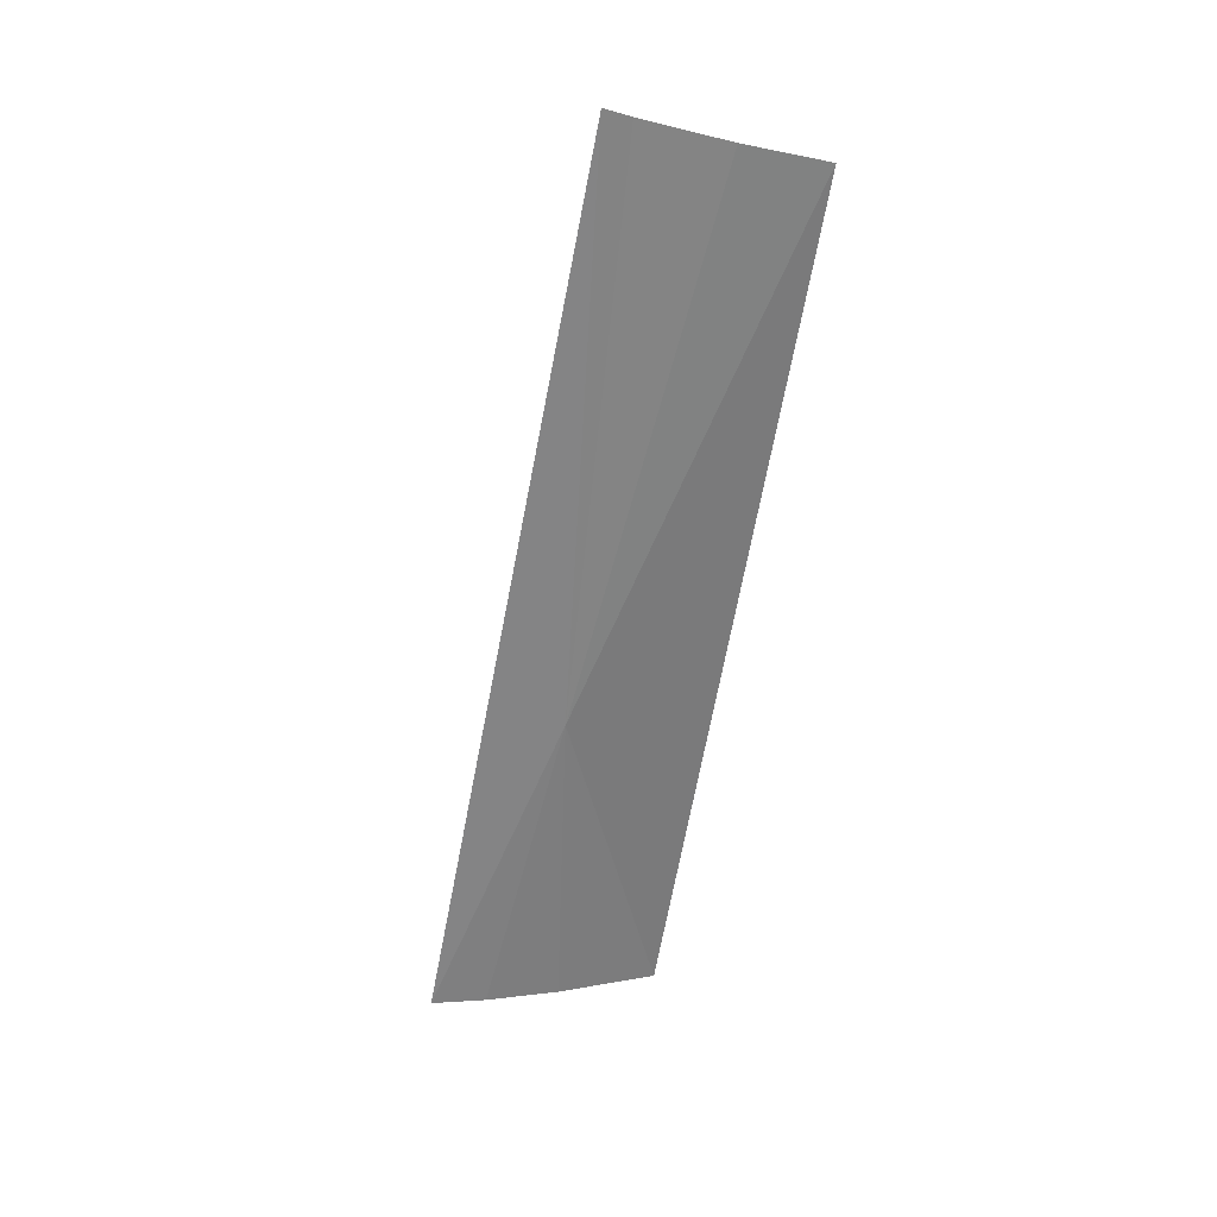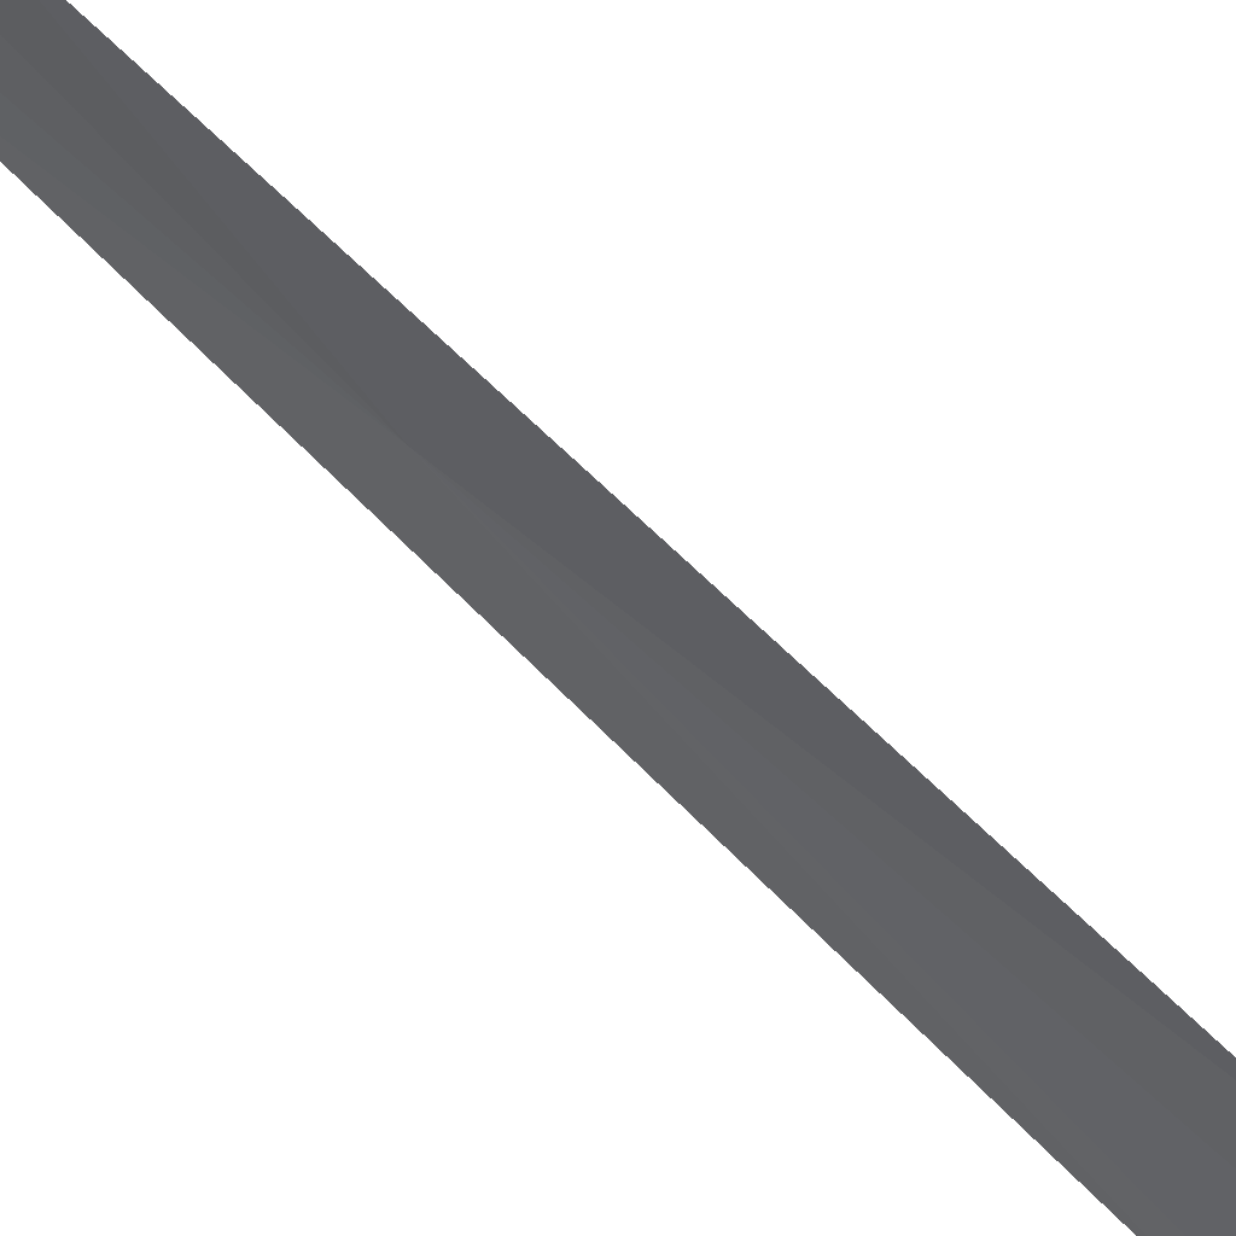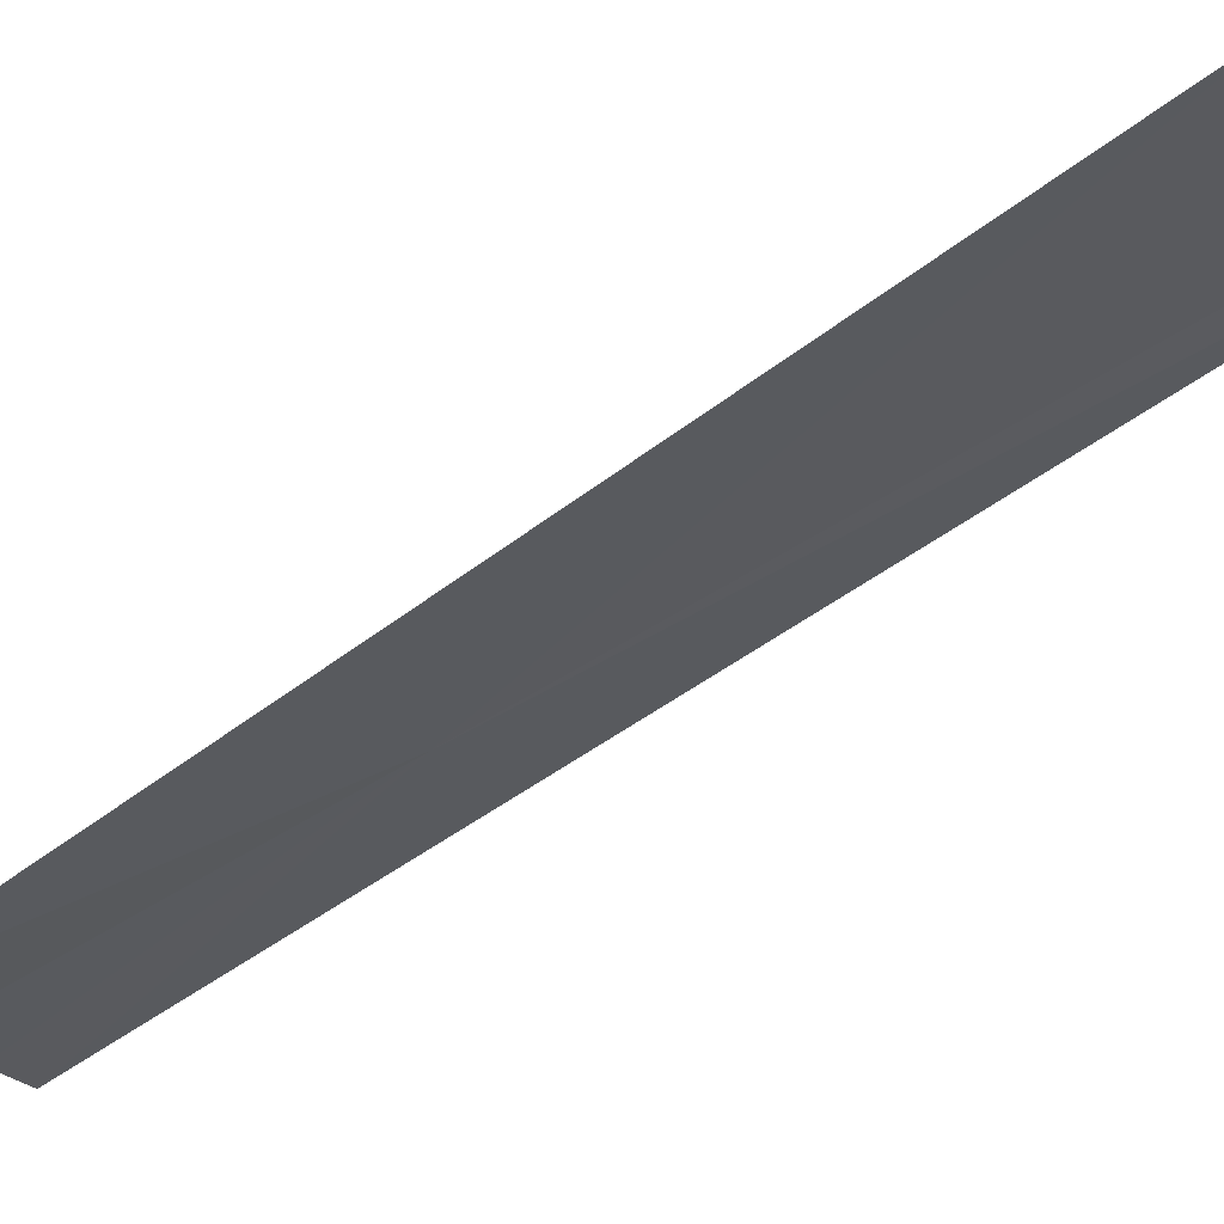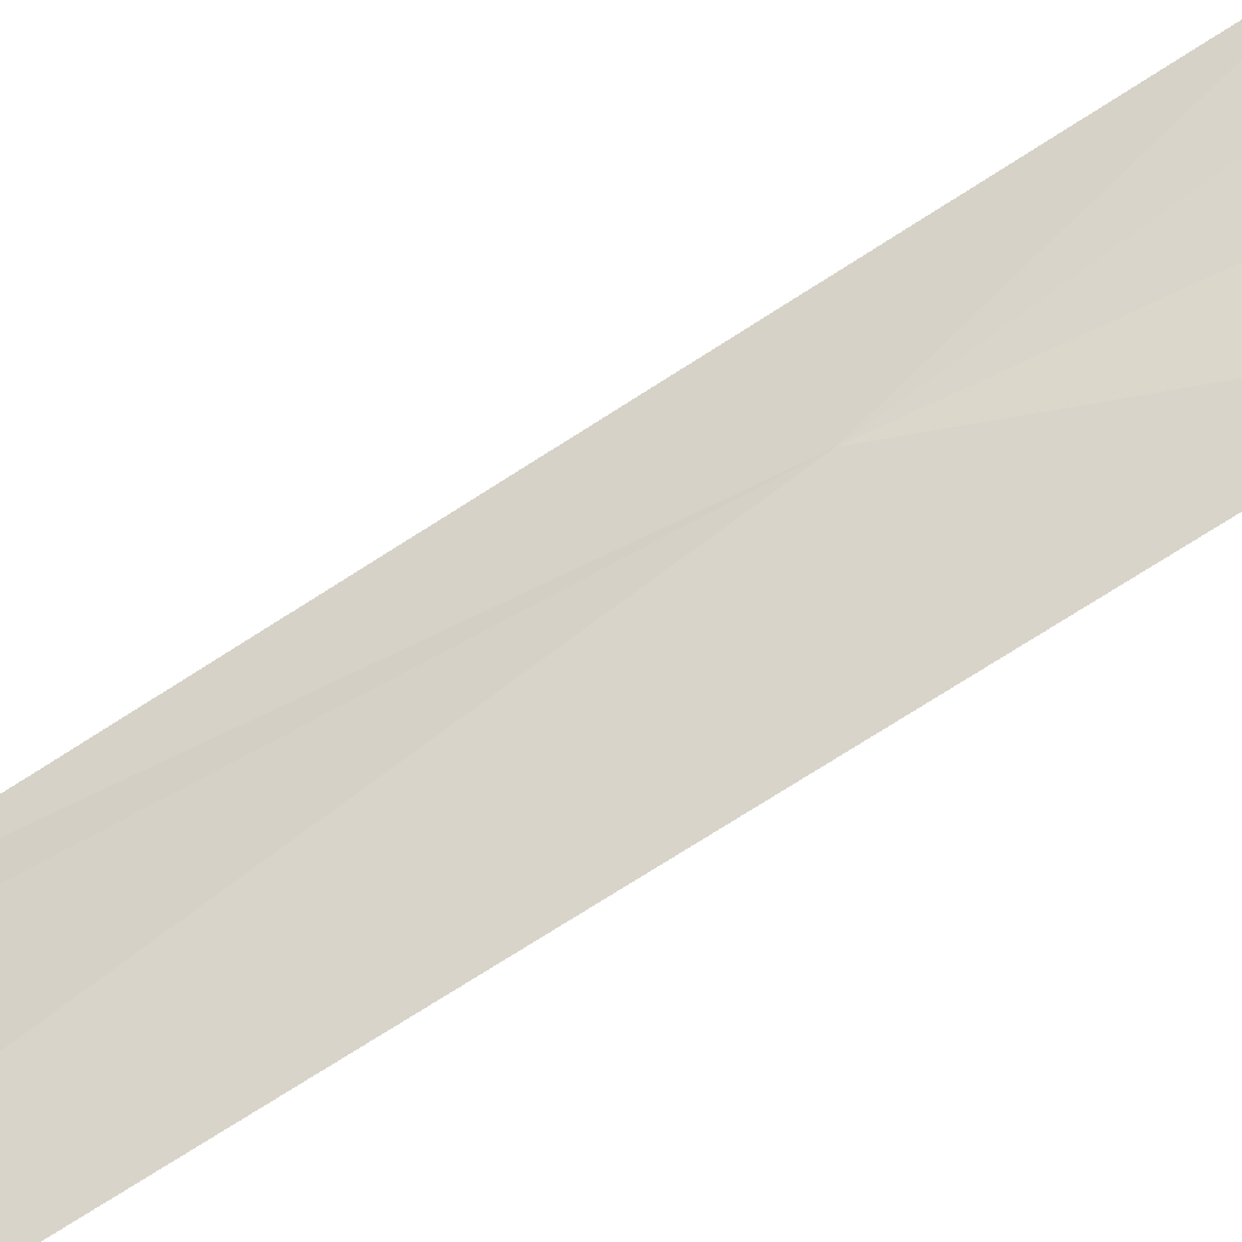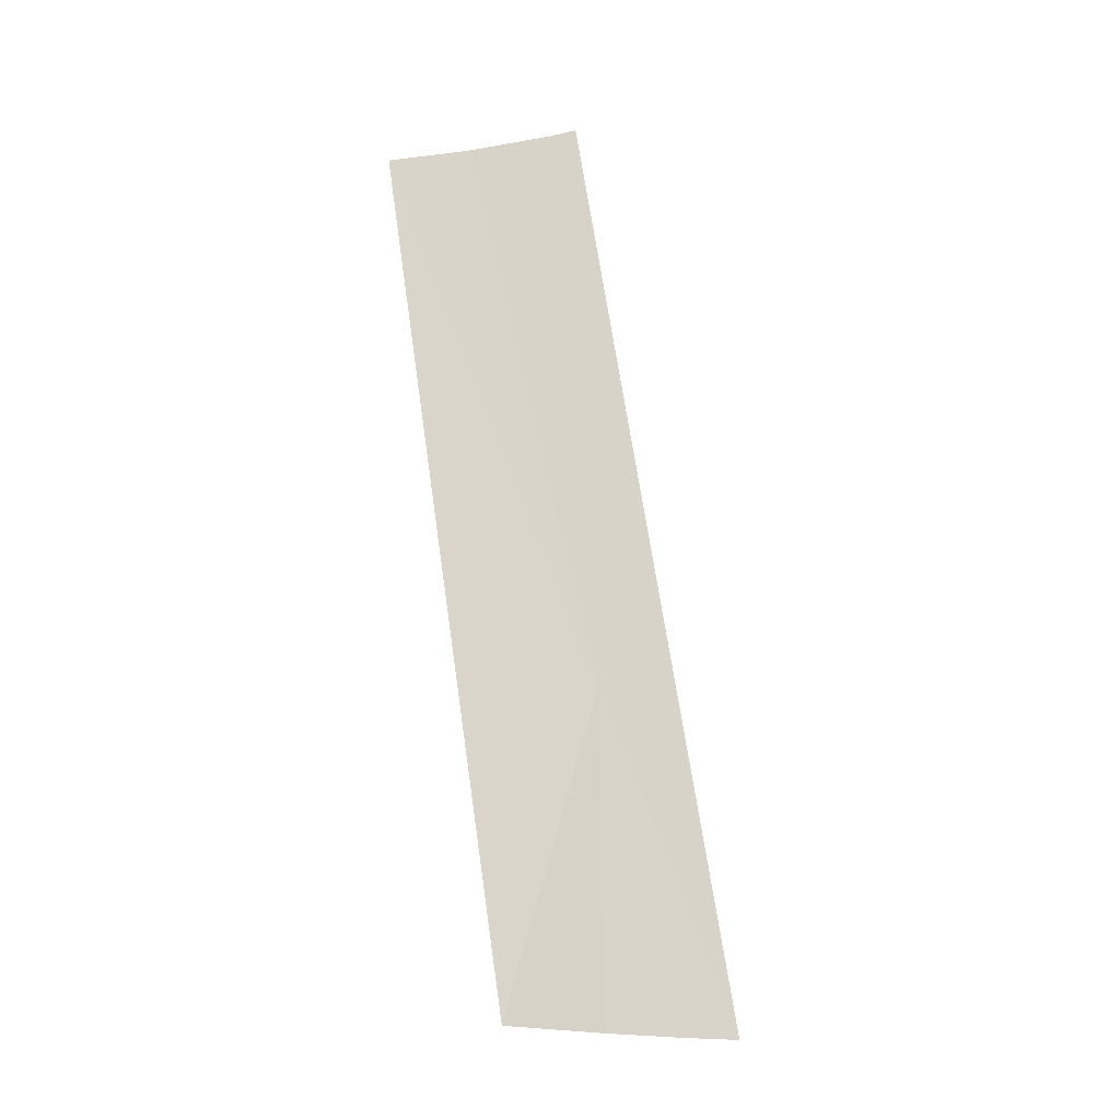
<metadata>
{"format":"obj","ext":"obj","renderer":"f3d","projection":"perspective","resolution":1024,"background":"white","views":[{"elev":43.1,"azim":-134.4,"up":"+Z"},{"elev":-67.9,"azim":-127.5,"up":"+Y"},{"elev":-77.7,"azim":-51.1,"up":"+Y"},{"elev":-60.0,"azim":120.0,"up":"+Y"},{"elev":-27.5,"azim":40.5,"up":"+Z"}]}
</metadata>
<code>
v 31.23 31.05 1.317
v 31.24 31.52 0.004686
v 31.06 31.28 0.004687
v 31.38 31.69 0.004687
v 30.84 30.93 0.004691
v 31.21 30.24 3.525
v 31.47 30.46 3.605
v 30.97 30 3.45
v 31.56 30.53 3.629
f 1 3 2
f 1 2 4
f 1 5 3
f 1 7 6
f 1 6 8
f 1 9 7
f 1 4 9
f 1 8 5

</code>
